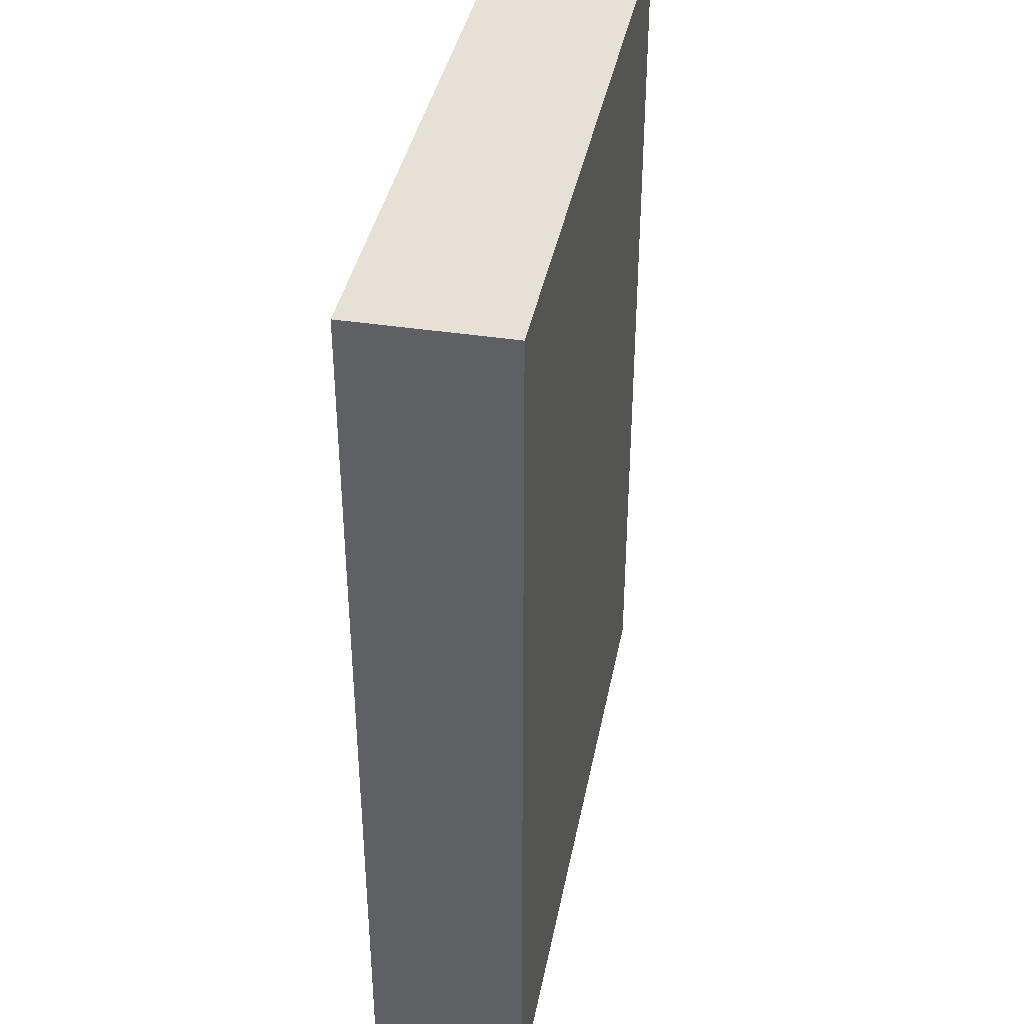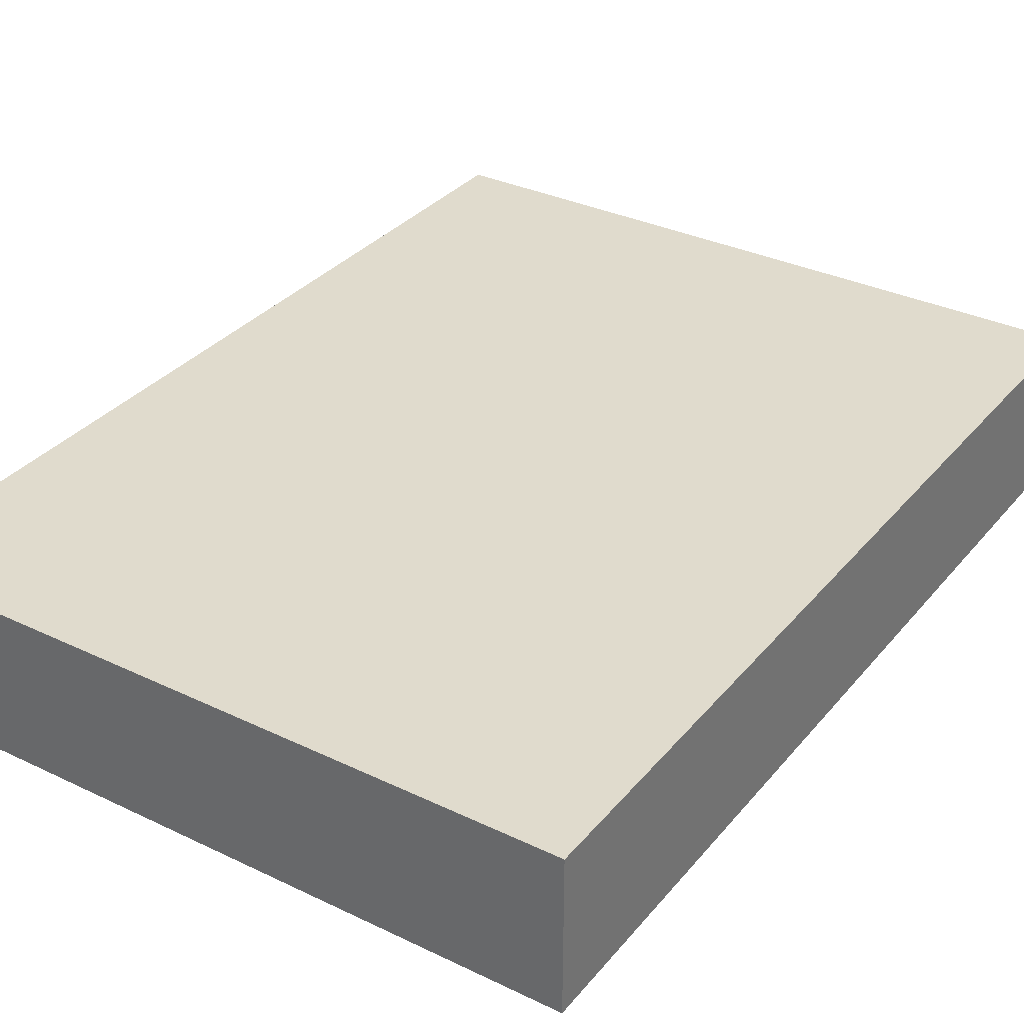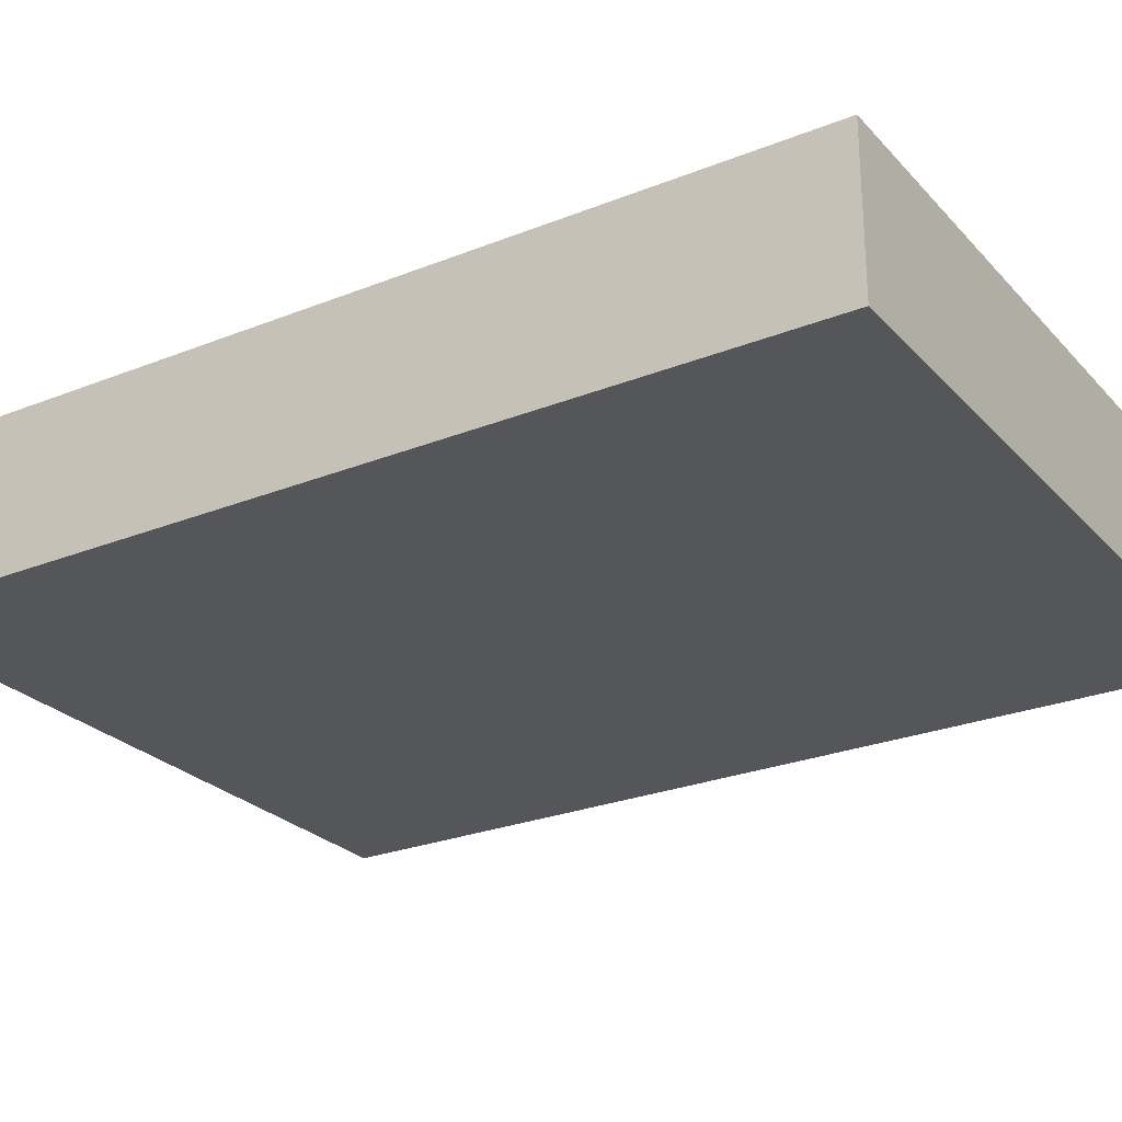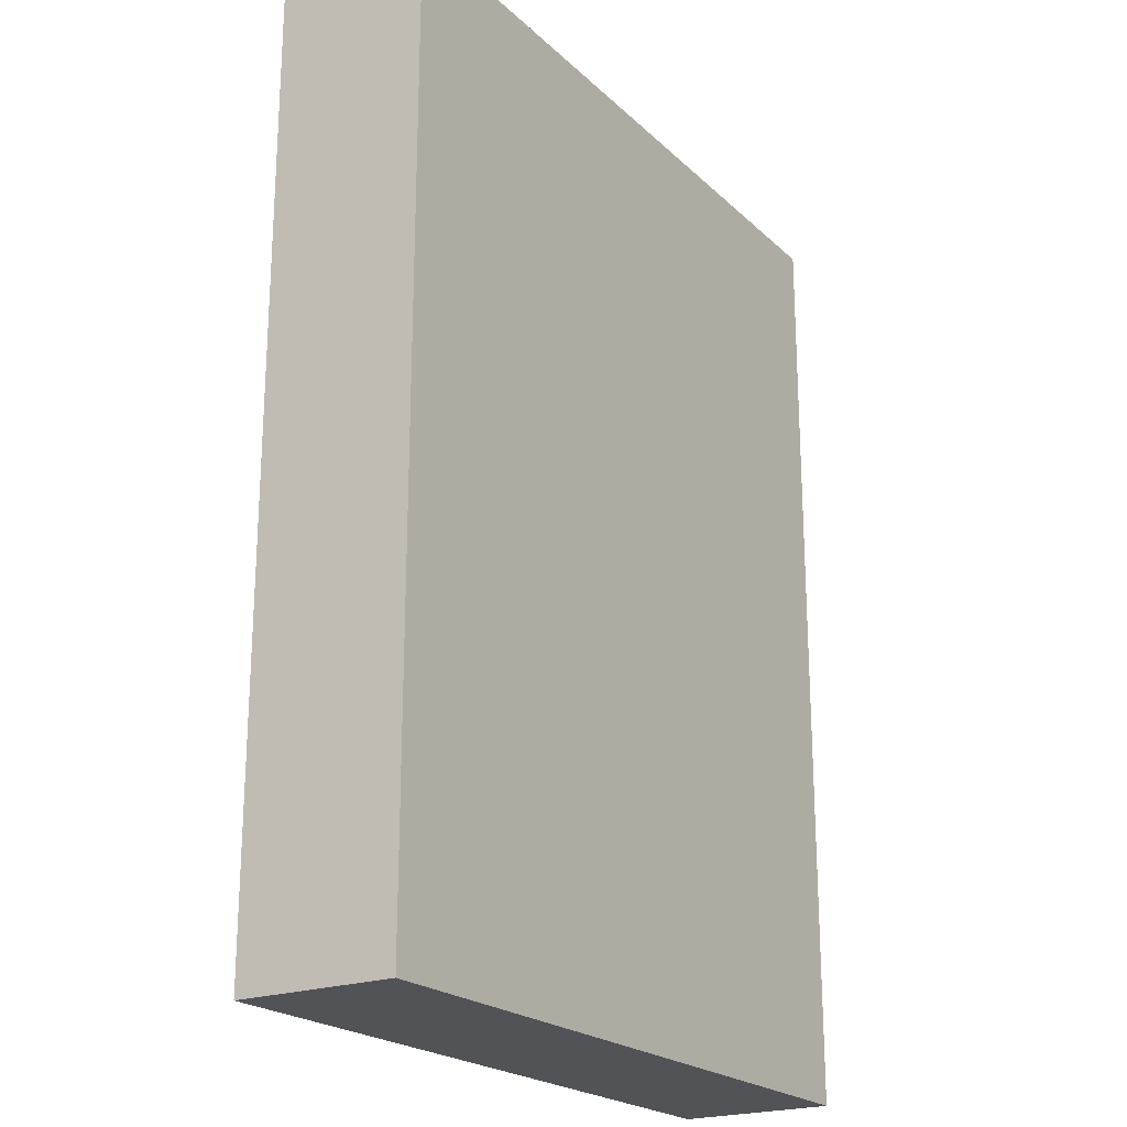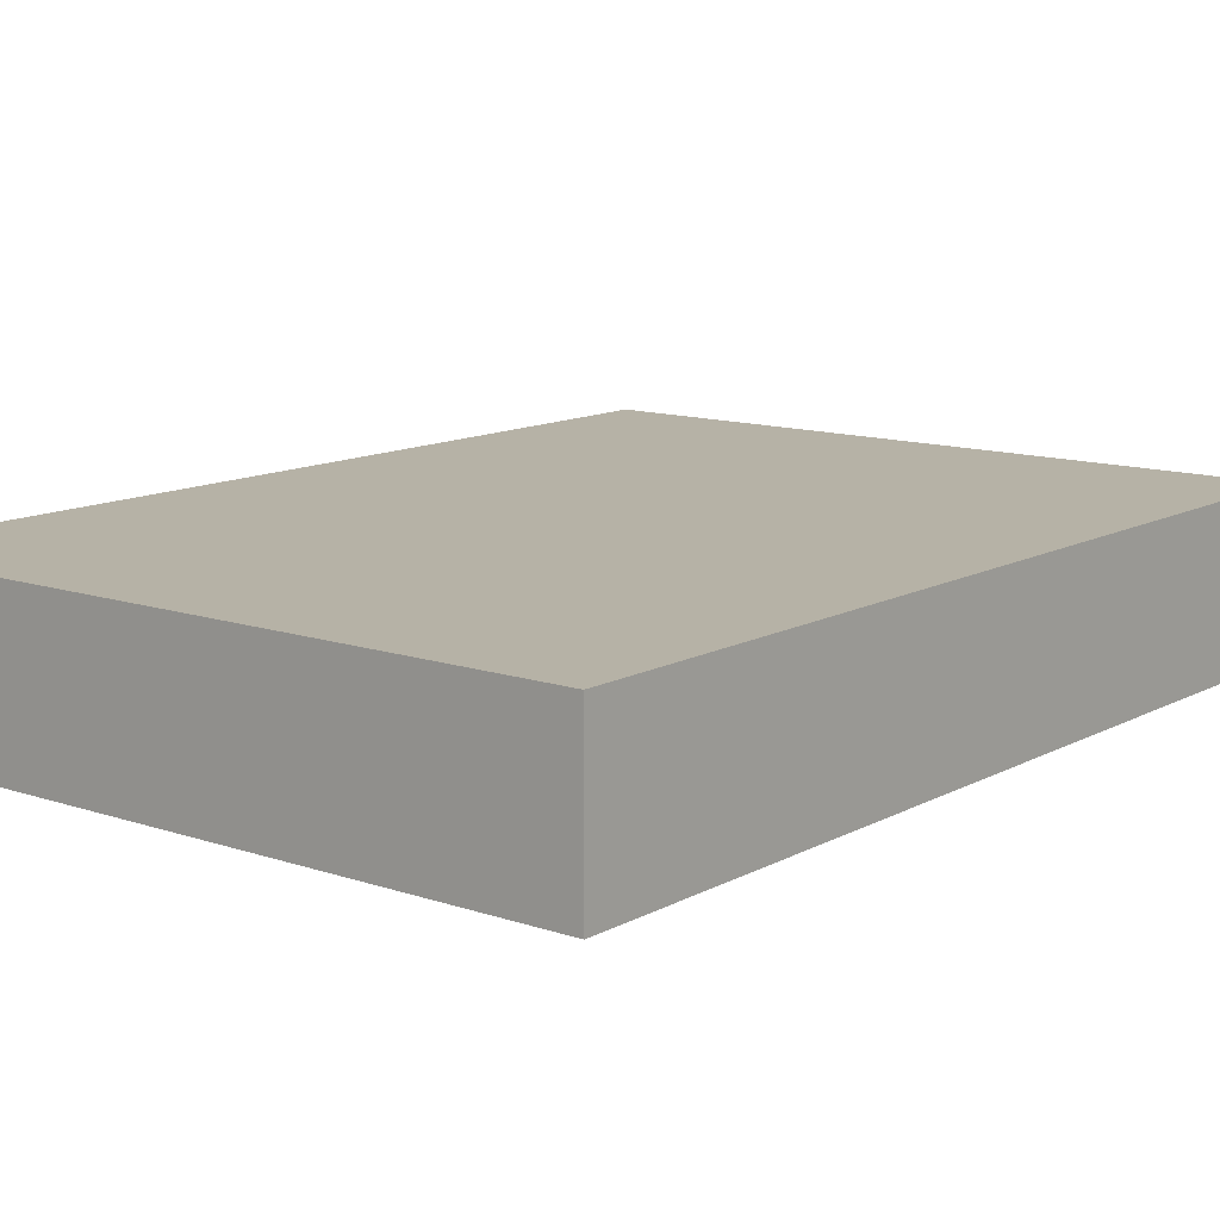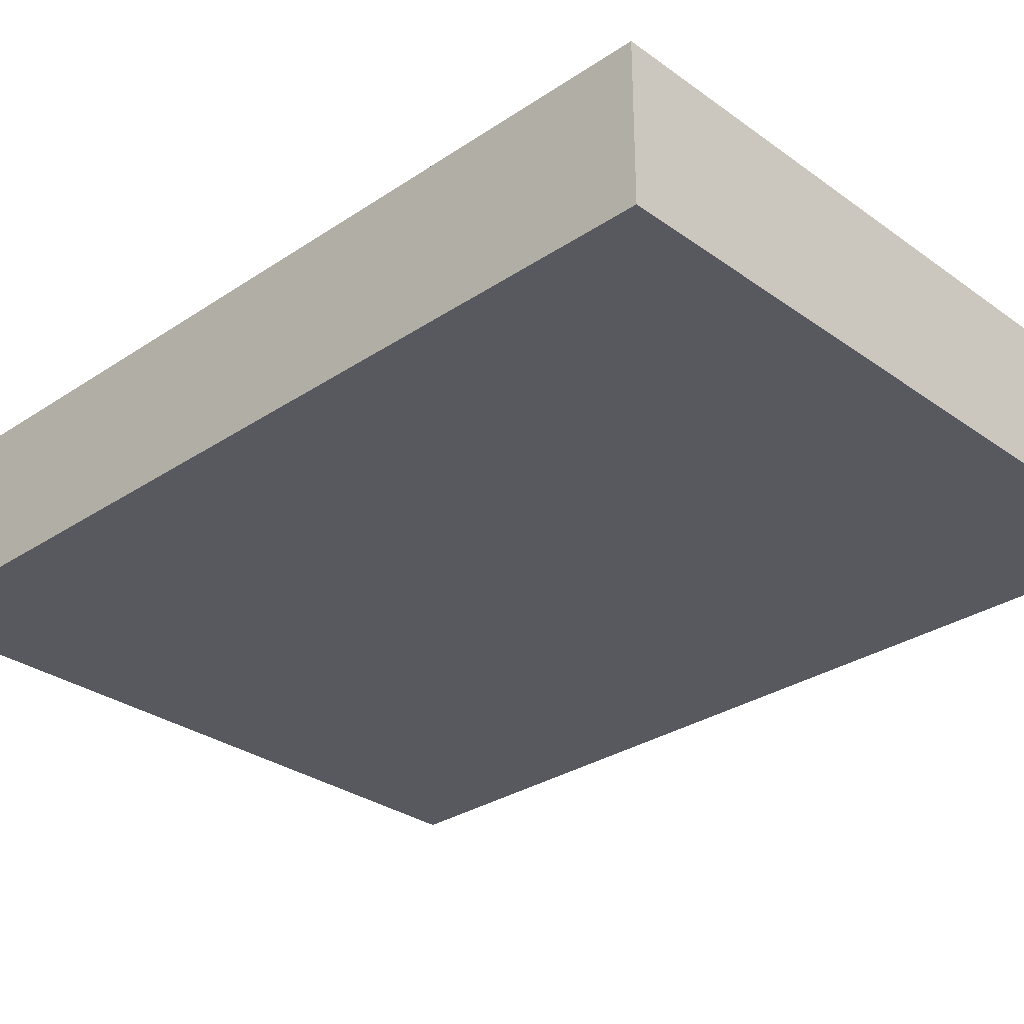
<metadata>
{"format":"obj","ext":"obj","renderer":"f3d","projection":"perspective","resolution":1024,"background":"white","views":[{"elev":39.2,"azim":-79.1,"up":"+Y"},{"elev":33.2,"azim":33.3,"up":"+Z"},{"elev":-26.1,"azim":122.3,"up":"+Z"},{"elev":-21.7,"azim":-57.3,"up":"+Y"},{"elev":12.2,"azim":-141.4,"up":"+Z"},{"elev":-30.3,"azim":134.0,"up":"+Z"}]}
</metadata>
<code>
v -0.09485 -0.1255 -0.02096
v -0.09485 -0.1255 0.02096
v -0.09485 0.1255 -0.02096
v -0.09485 0.1255 0.02096
v 0.09485 -0.1255 -0.02096
v 0.09485 -0.1255 0.02096
v 0.09485 0.1255 -0.02096
v 0.09485 0.1255 0.02096
f 2 4 1
f 5 2 1
f 1 4 3
f 3 5 1
f 2 8 4
f 6 2 5
f 6 8 2
f 4 8 3
f 7 5 3
f 3 8 7
f 7 6 5
f 8 6 7

</code>
